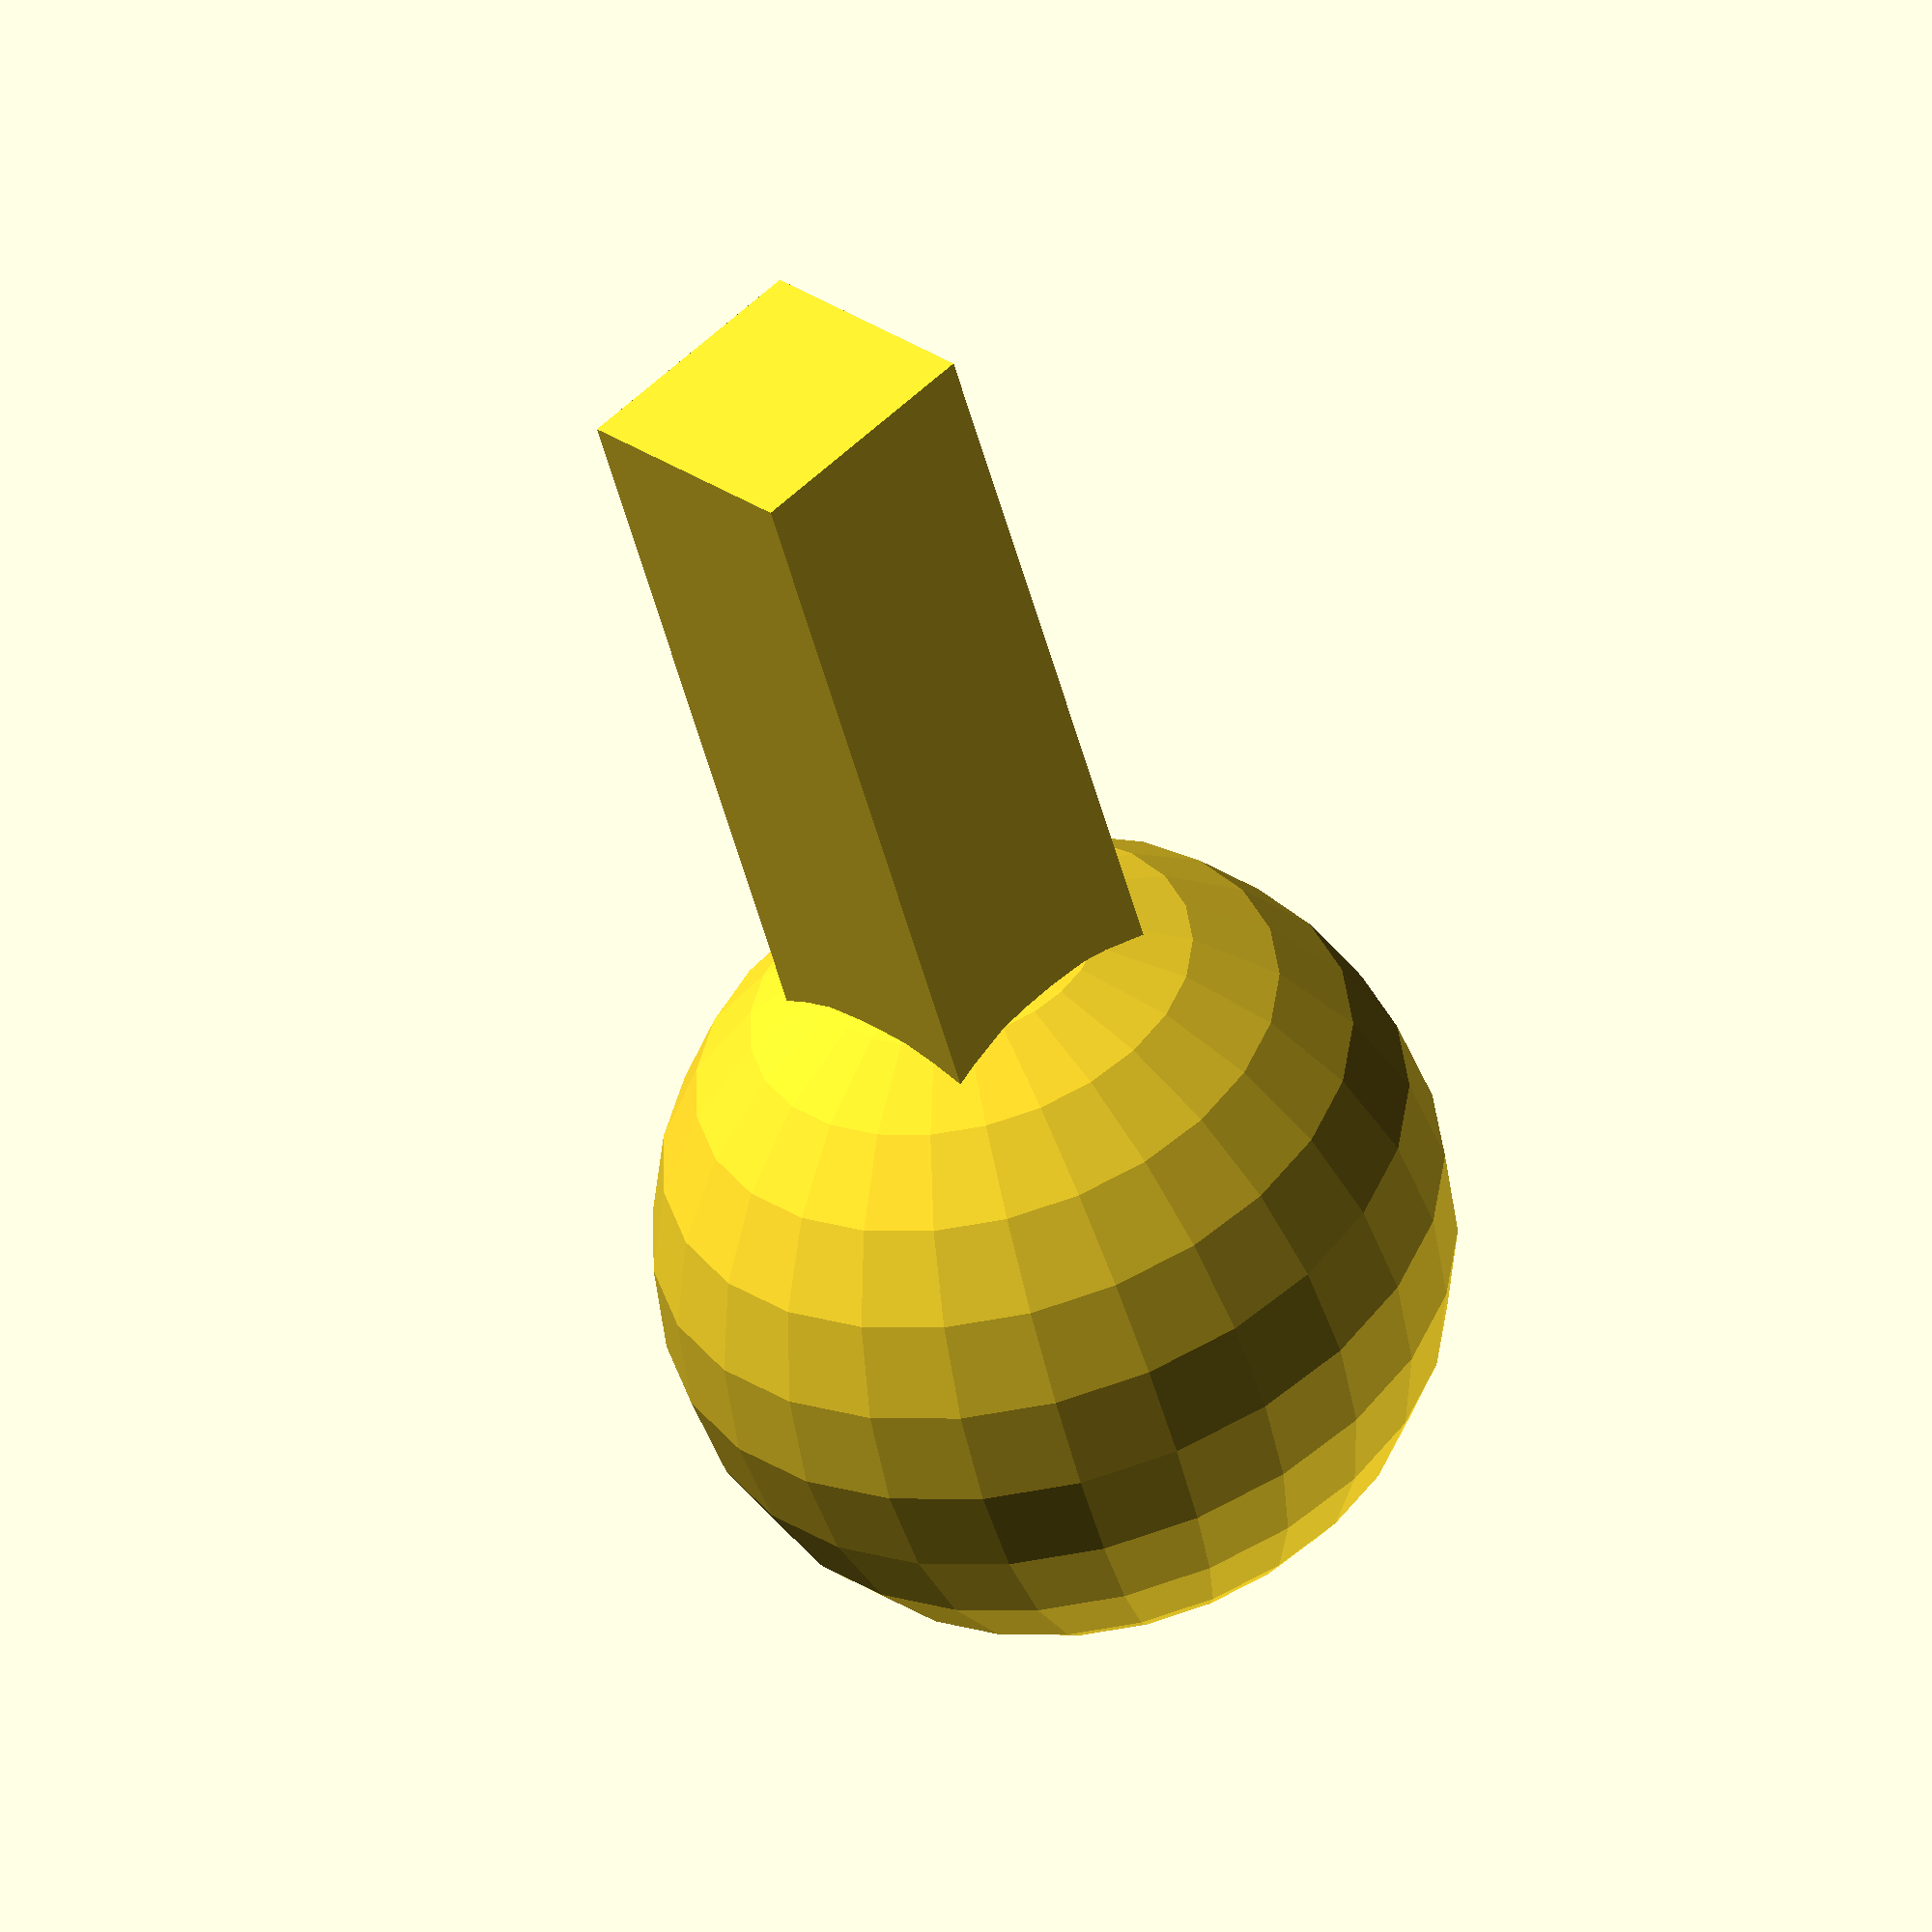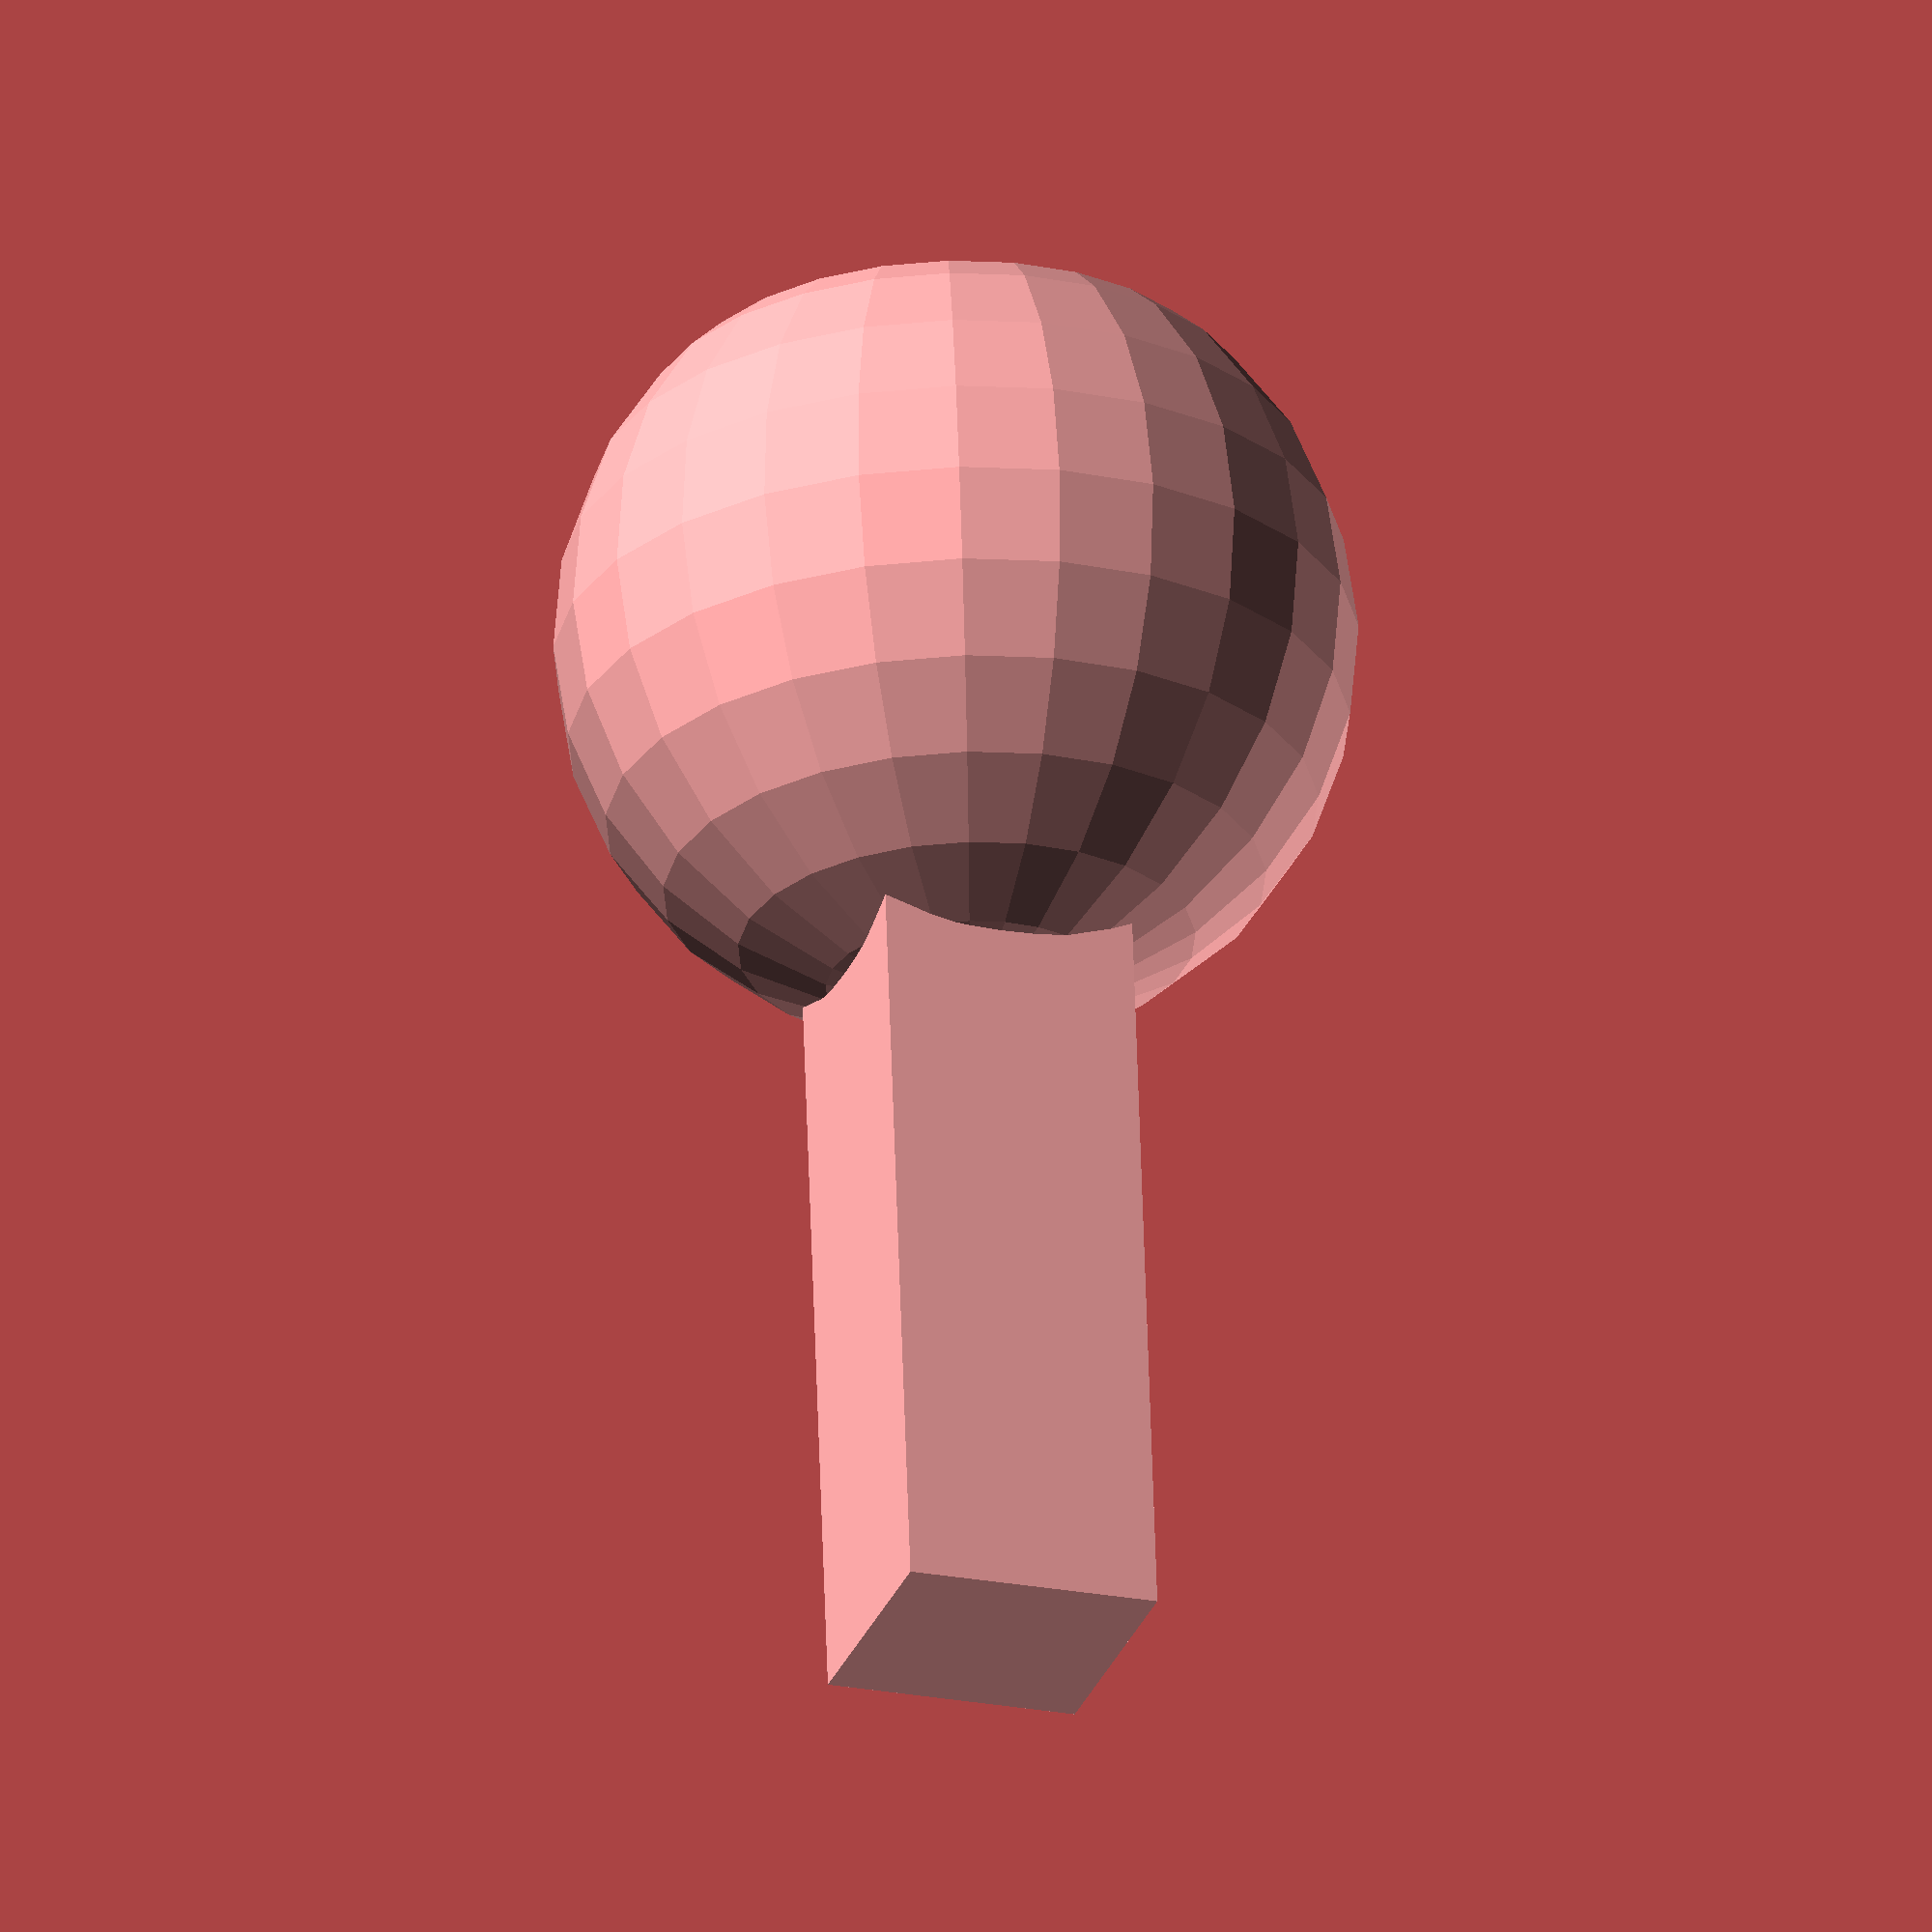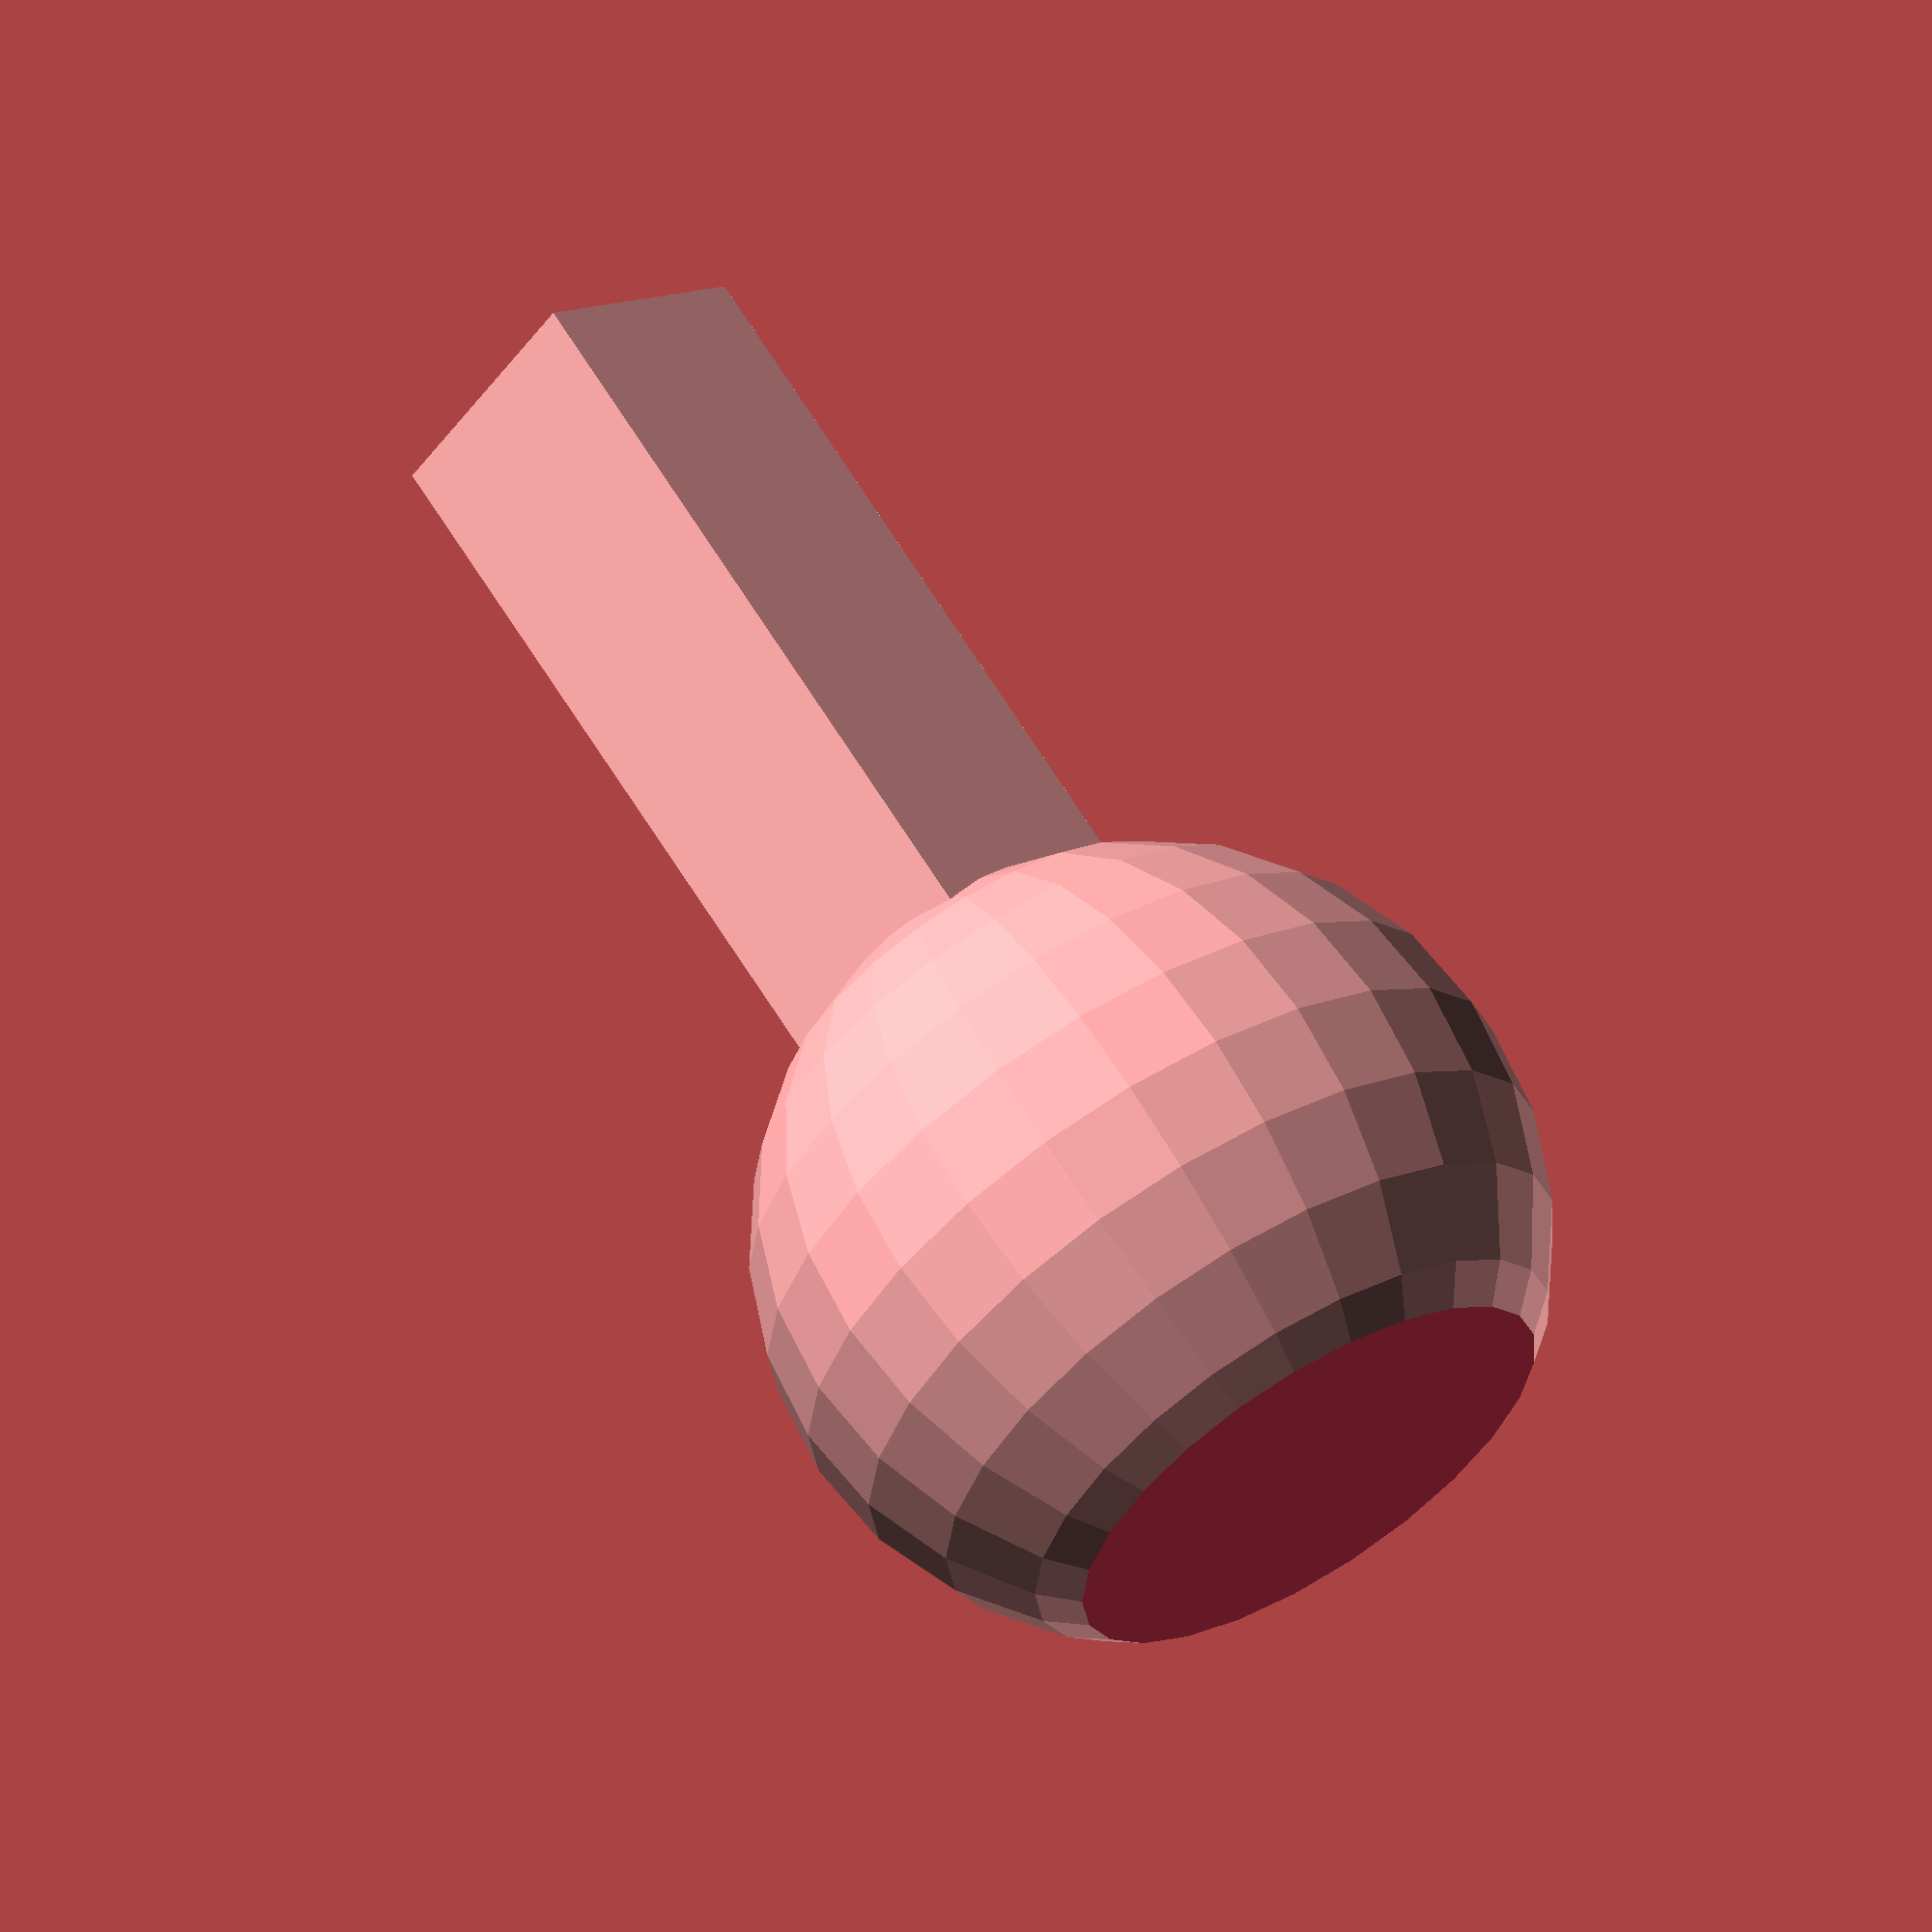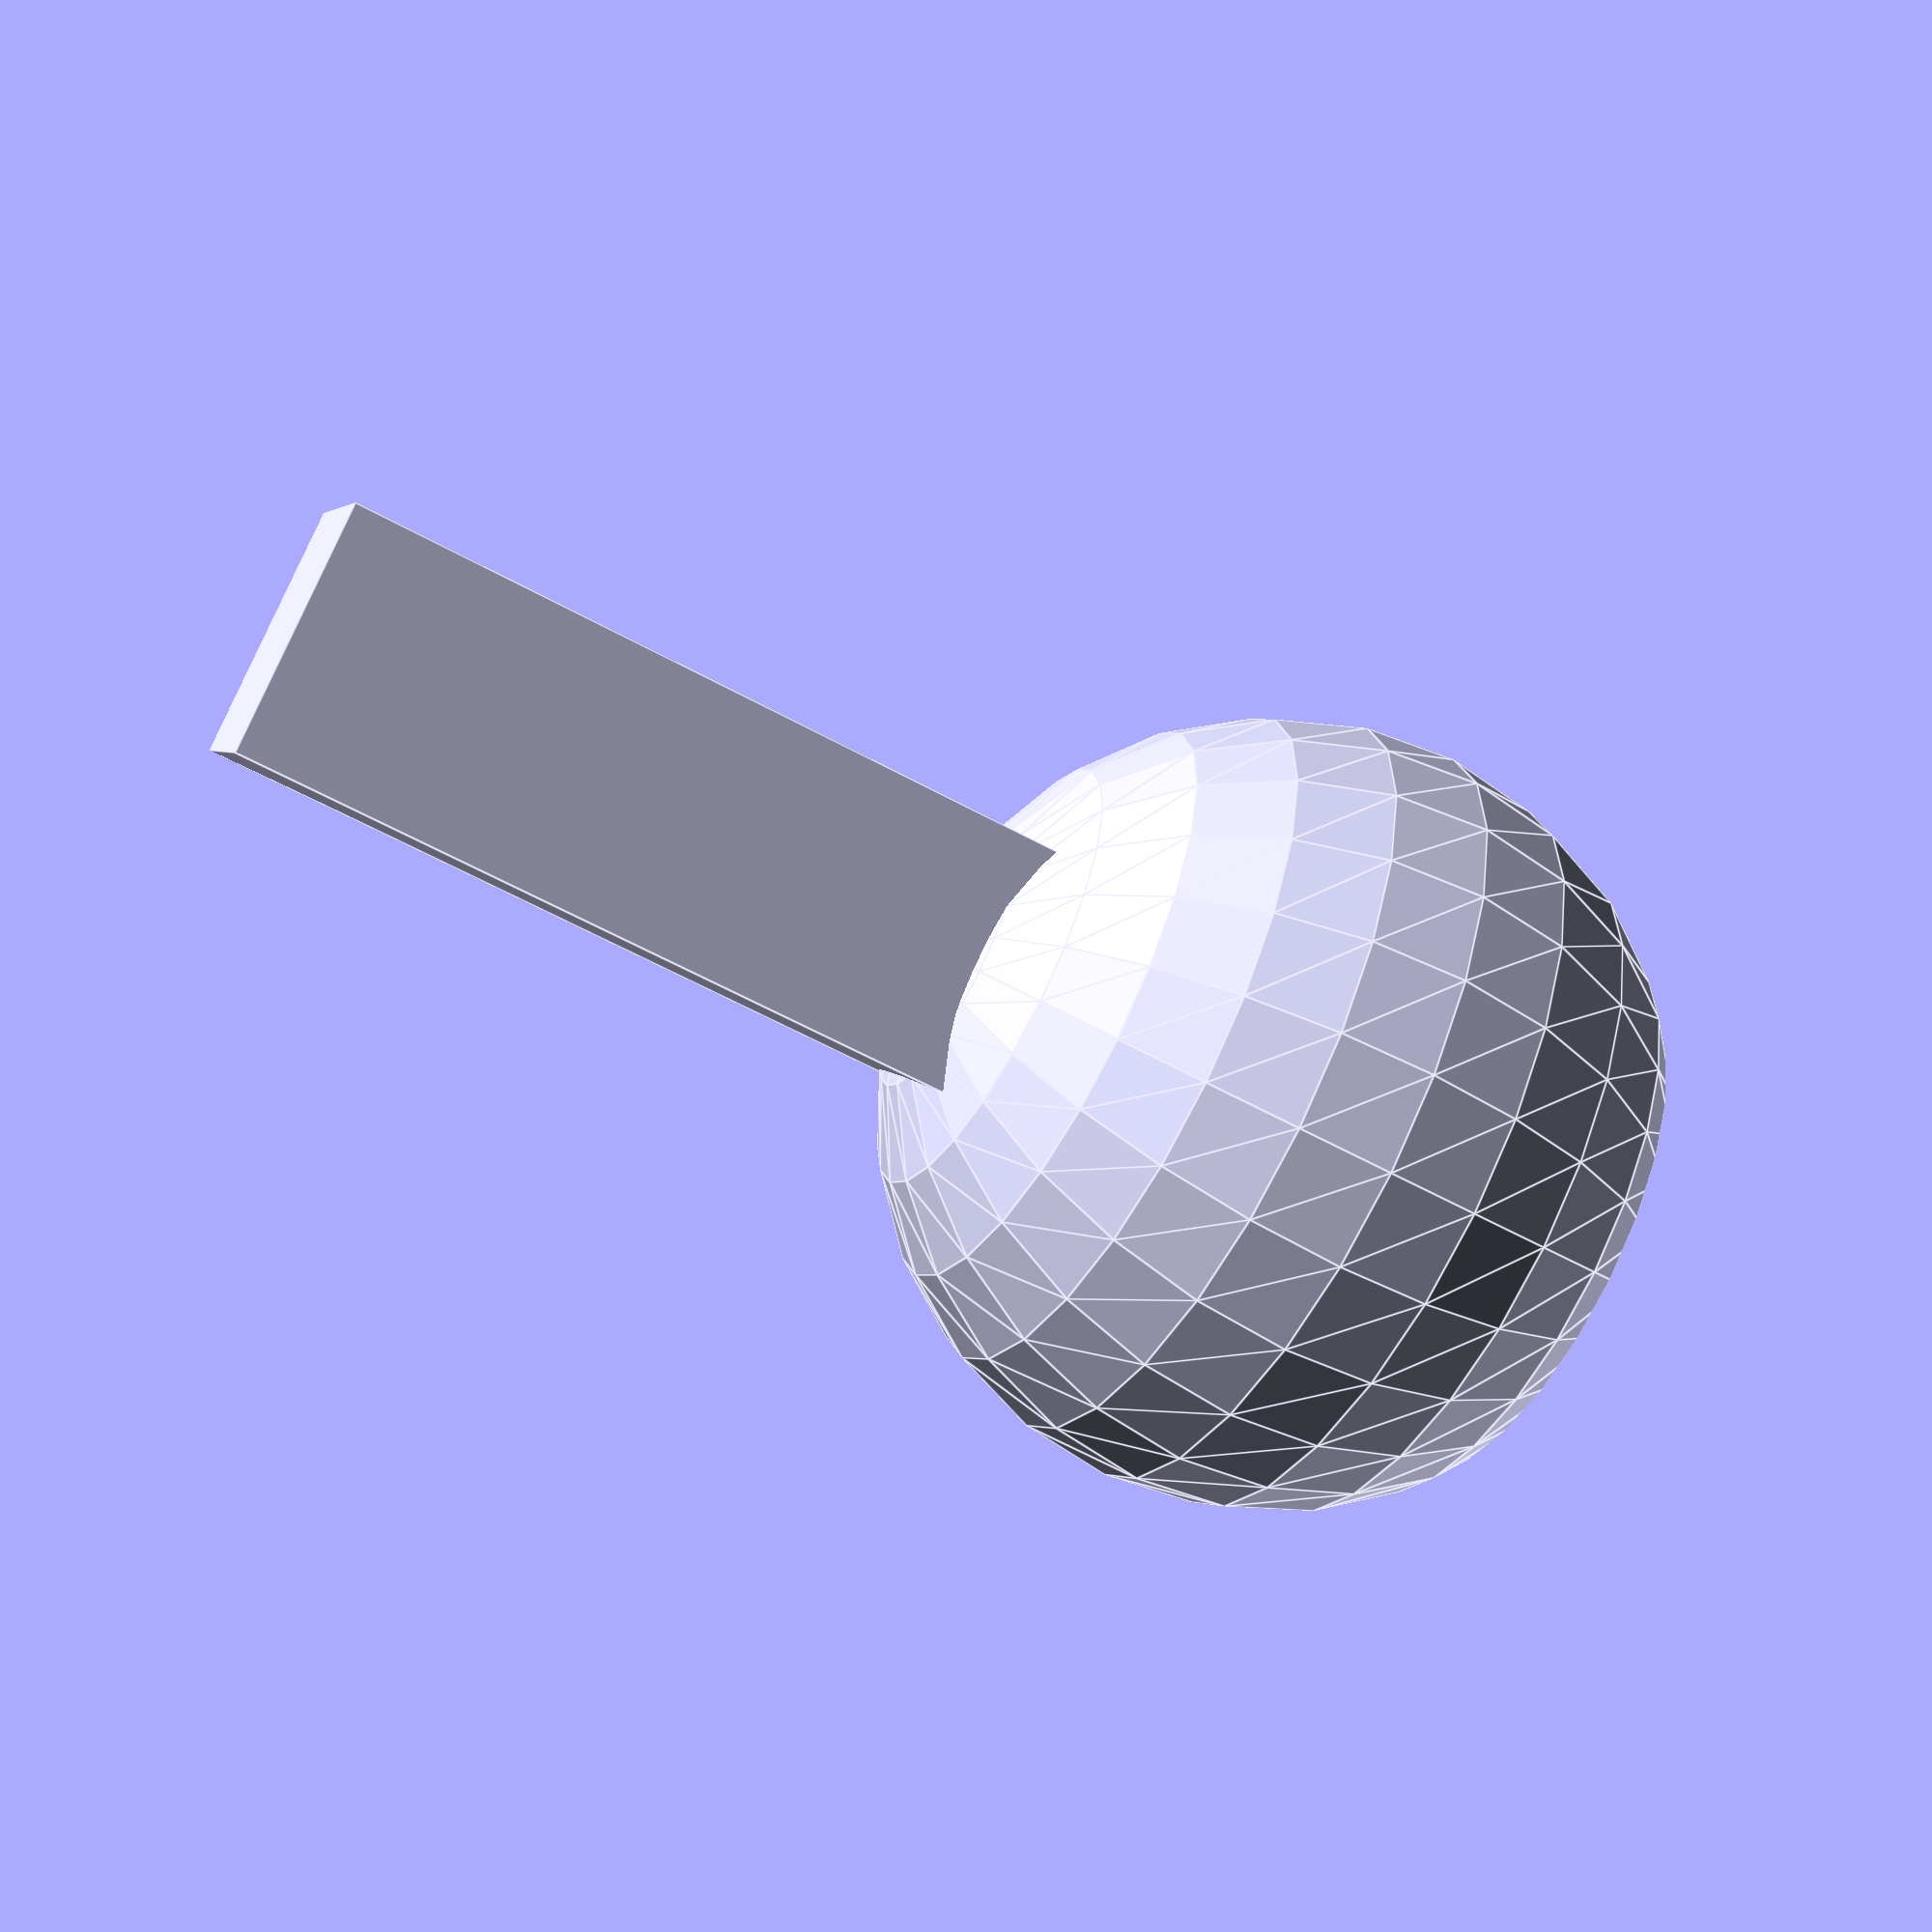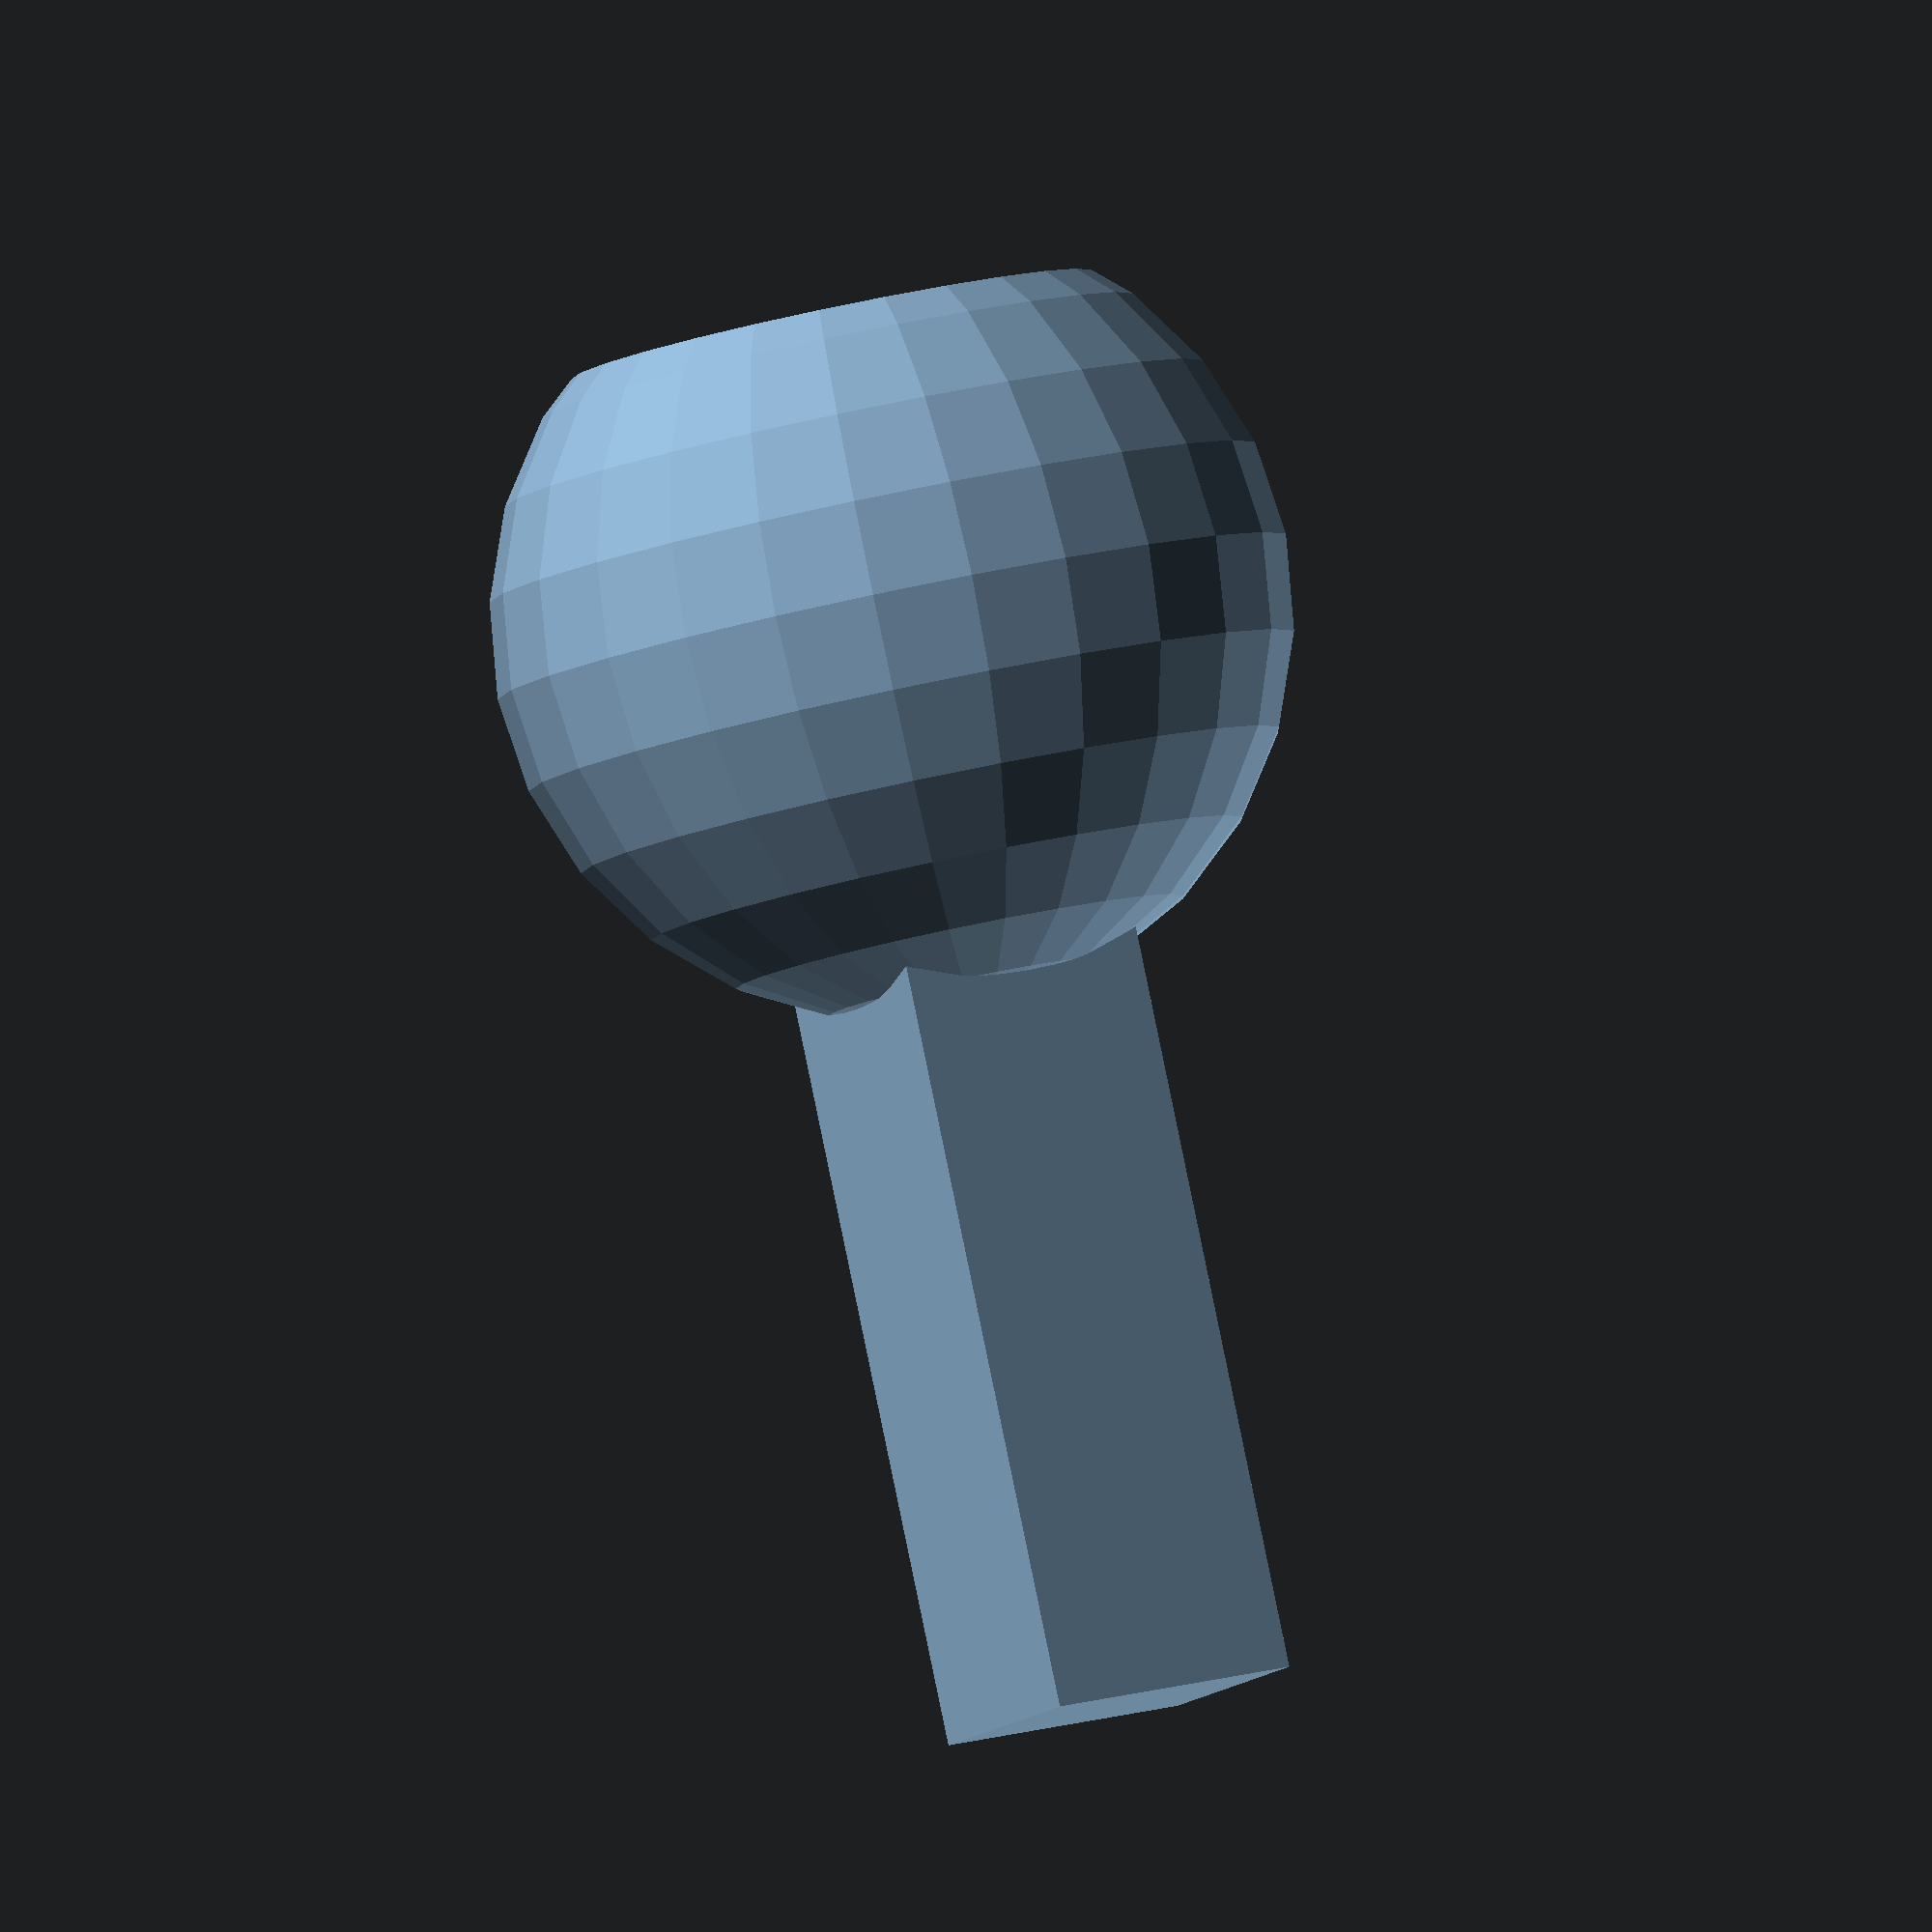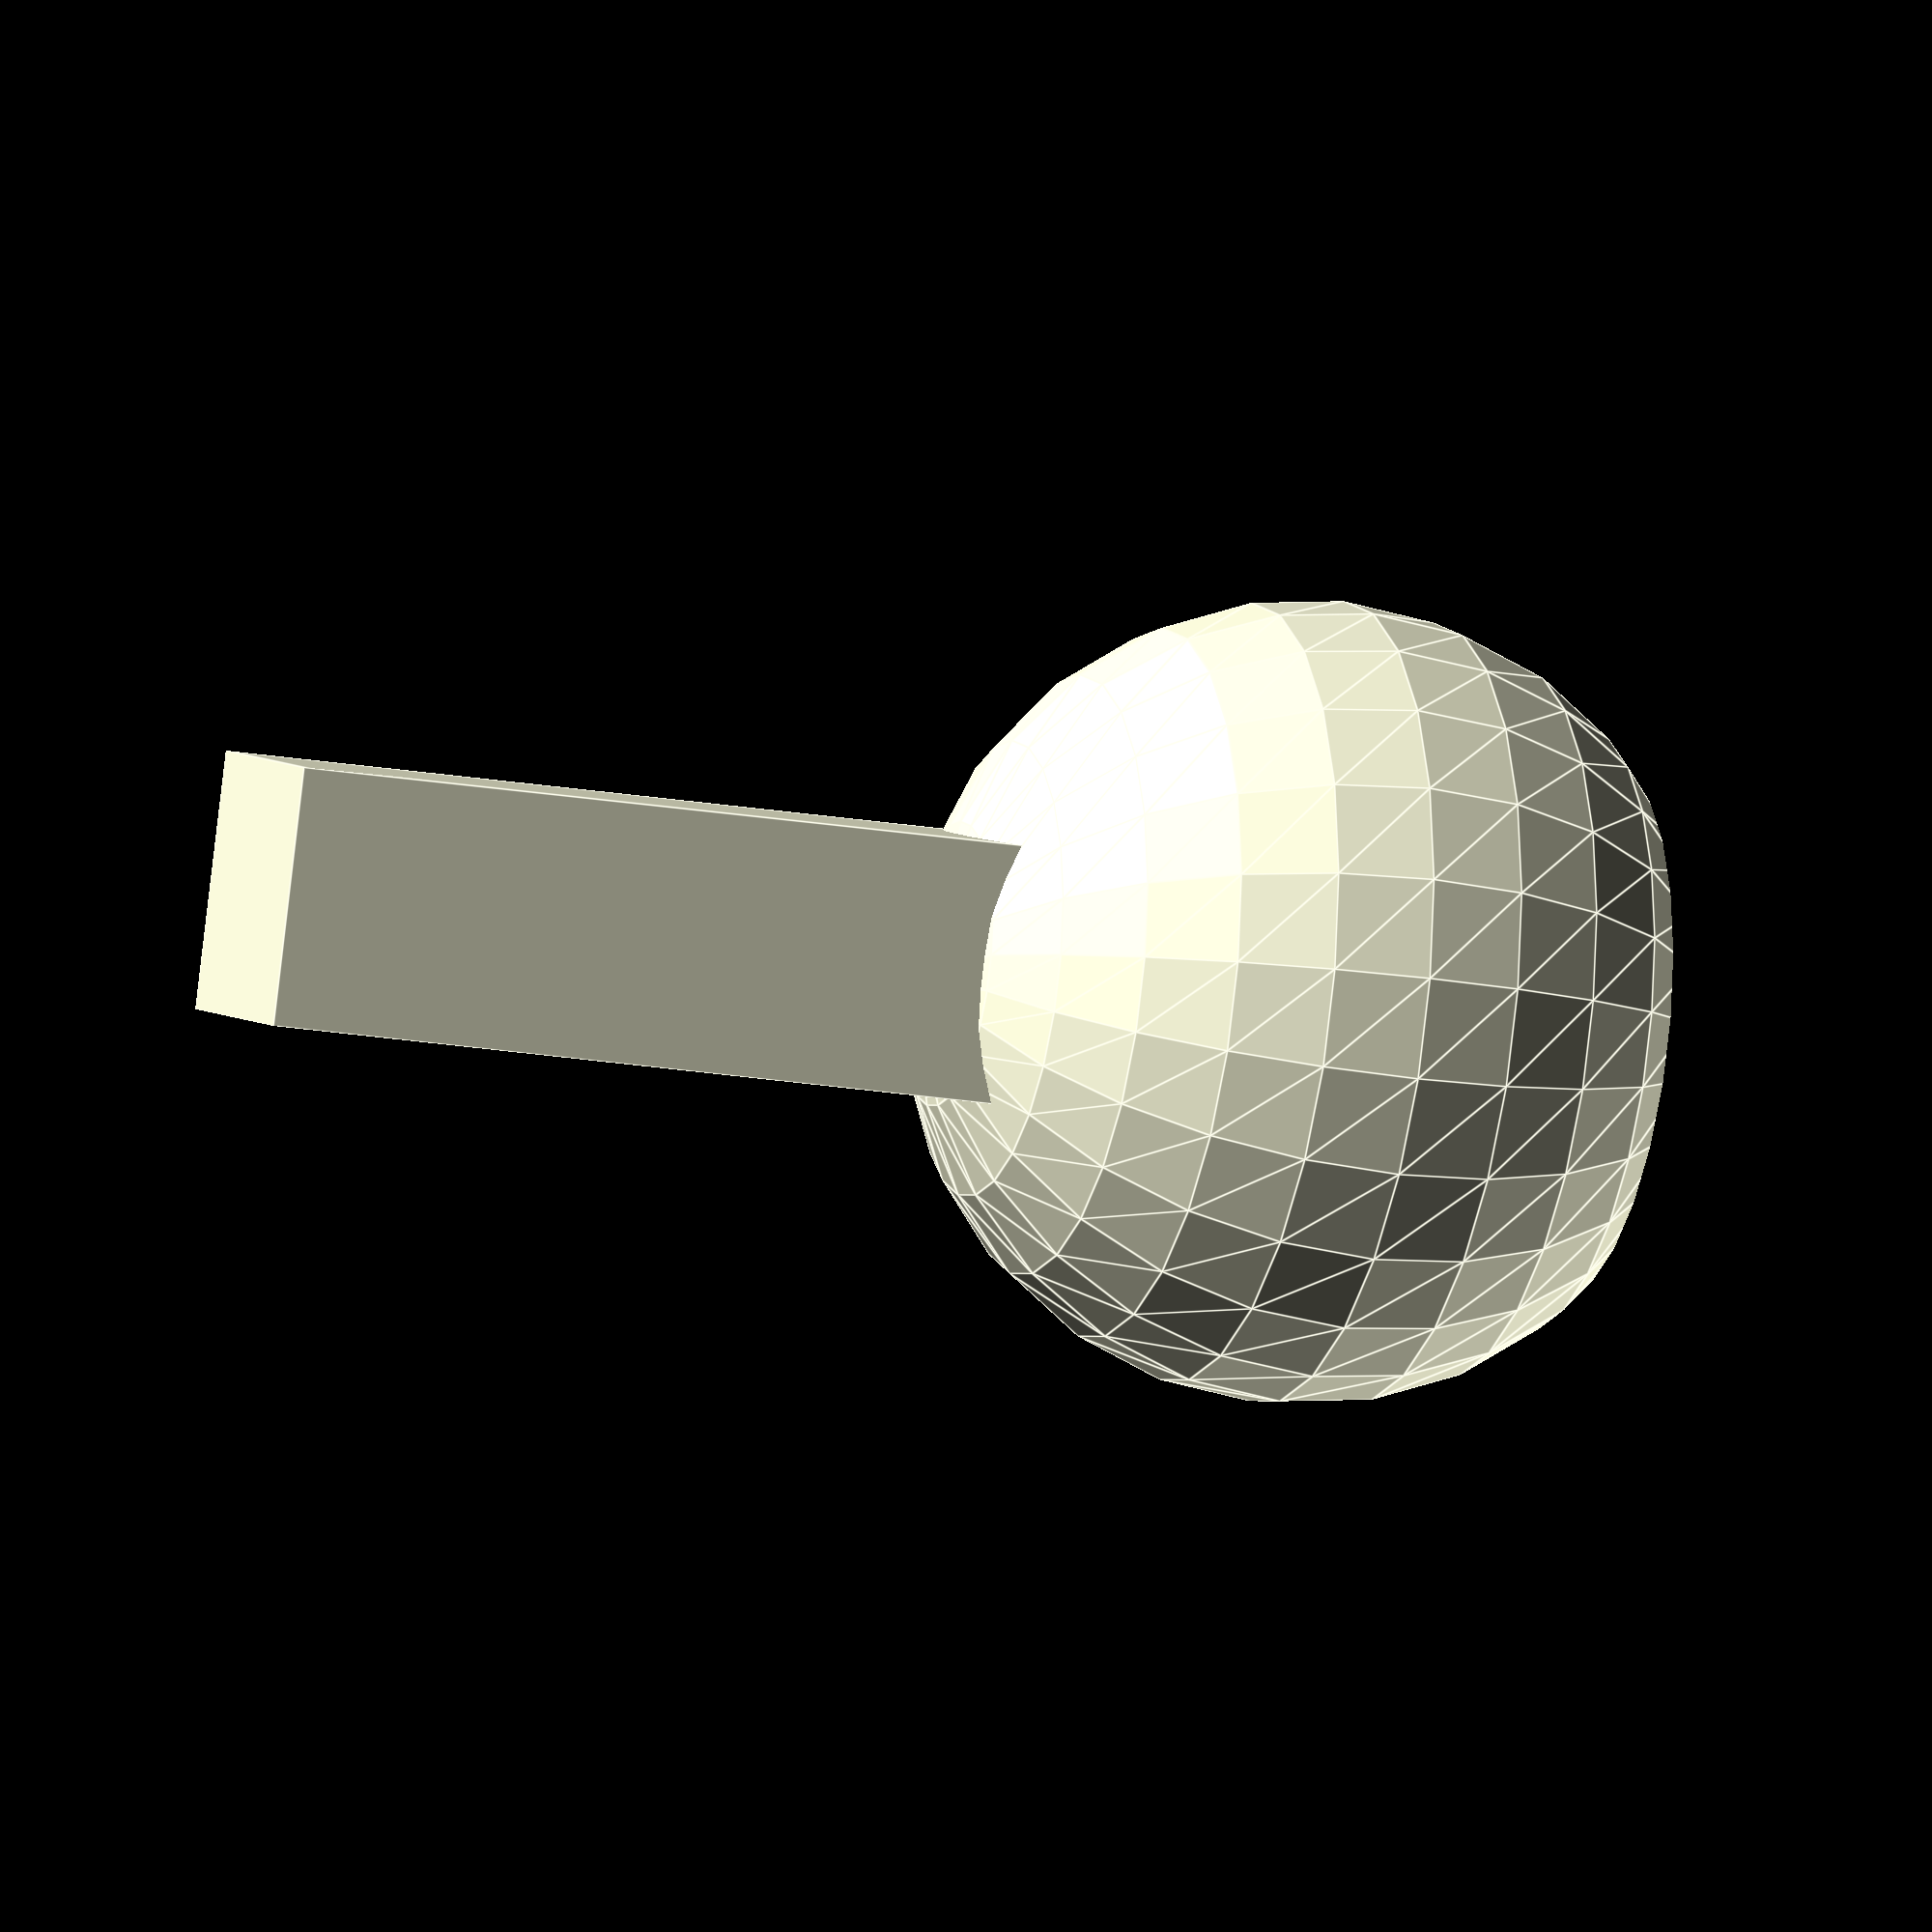
<openscad>
radius = 7.75;
wall = 2;
diameter = radius * 2;
base = diameter + 10;
width = base + 10;
inset = 1;
epsilon = 1;
jointwidth=5;

difference() {
	translate([0, 0, radius-wall]) sphere(radius);
	translate([-base/2, -base/2, -wall])  cube([base, base, wall]);
}

translate([-jointwidth/2, -jointwidth/2, radius]) cube([jointwidth, jointwidth, radius * 2.5]);

</openscad>
<views>
elev=231.1 azim=136.5 roll=165.5 proj=o view=wireframe
elev=116.6 azim=18.5 roll=181.9 proj=o view=wireframe
elev=114.7 azim=50.5 roll=31.6 proj=o view=wireframe
elev=60.5 azim=150.3 roll=60.7 proj=p view=edges
elev=93.9 azim=115.9 roll=191.7 proj=o view=wireframe
elev=18.6 azim=201.4 roll=71.2 proj=o view=edges
</views>
